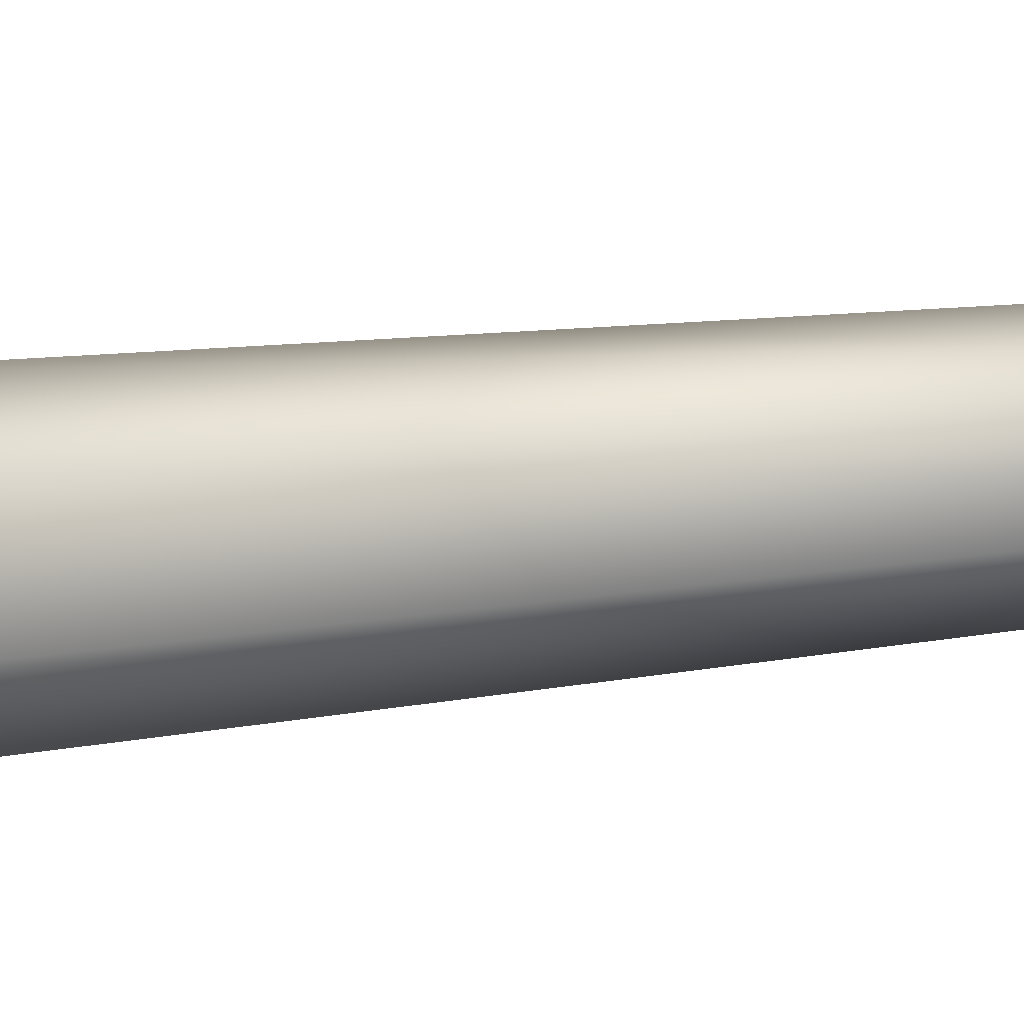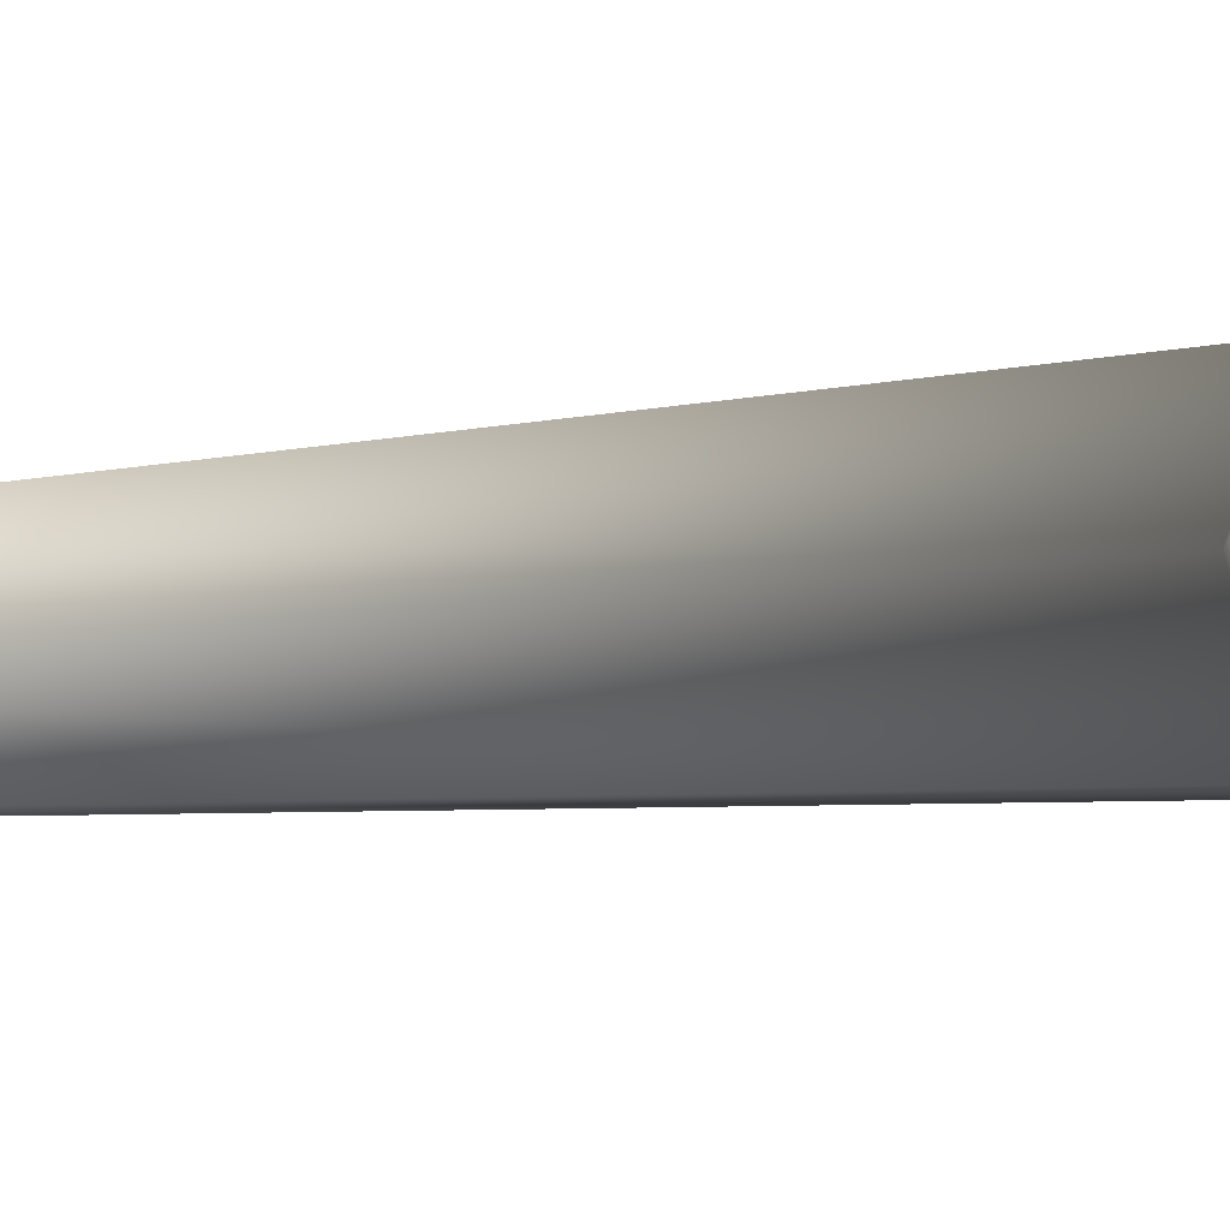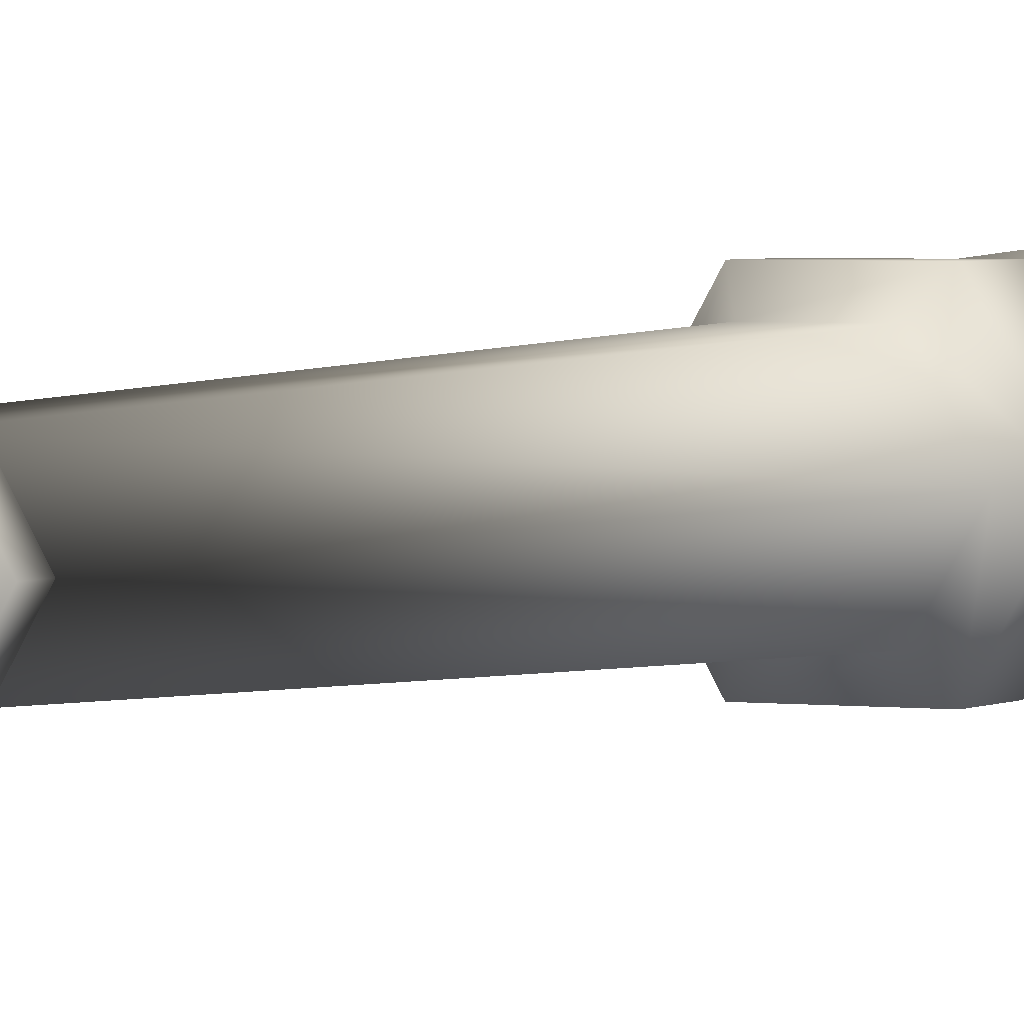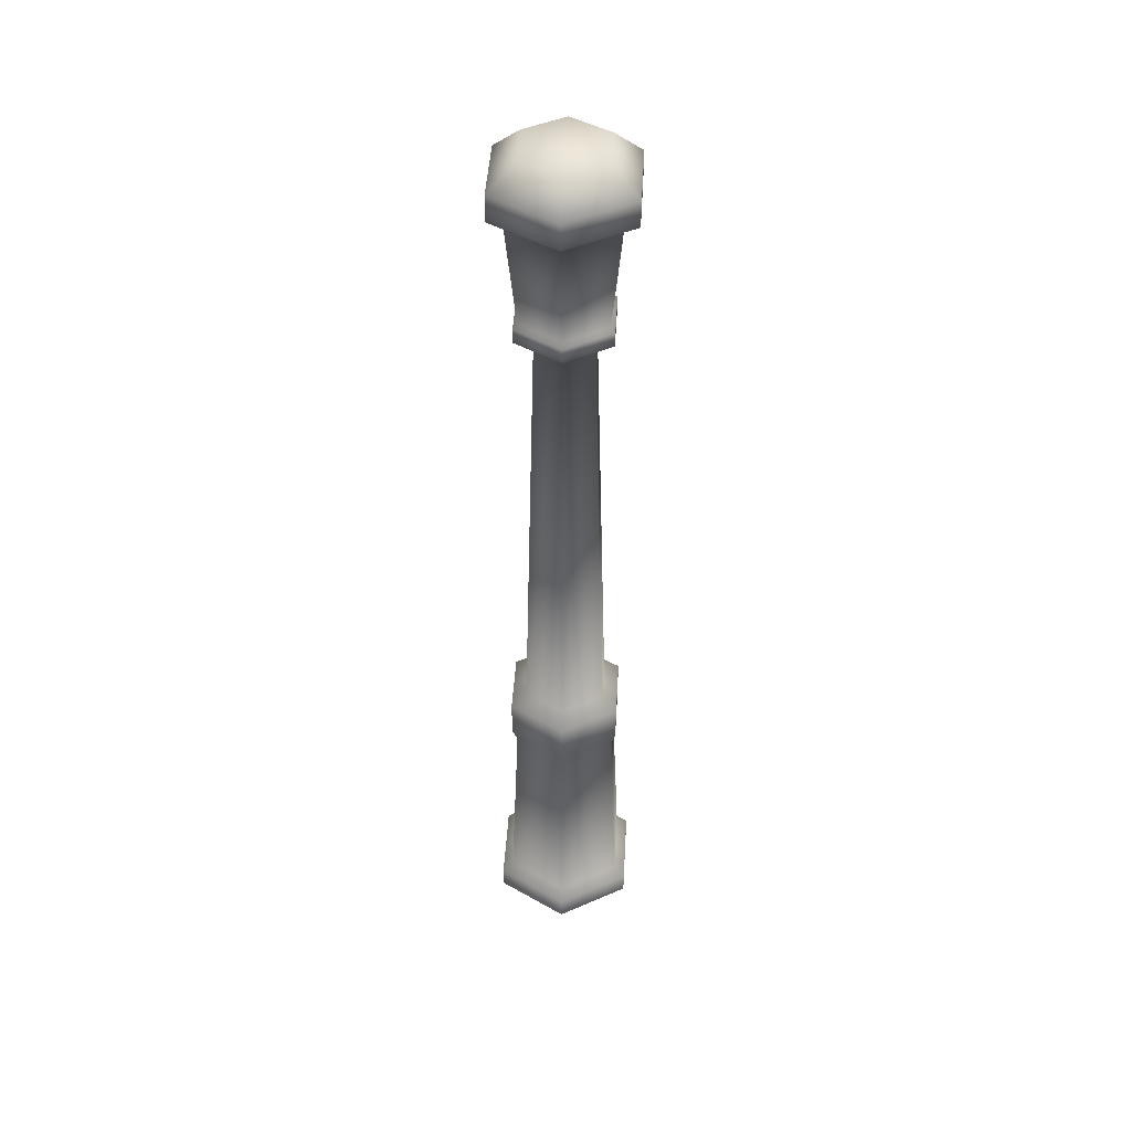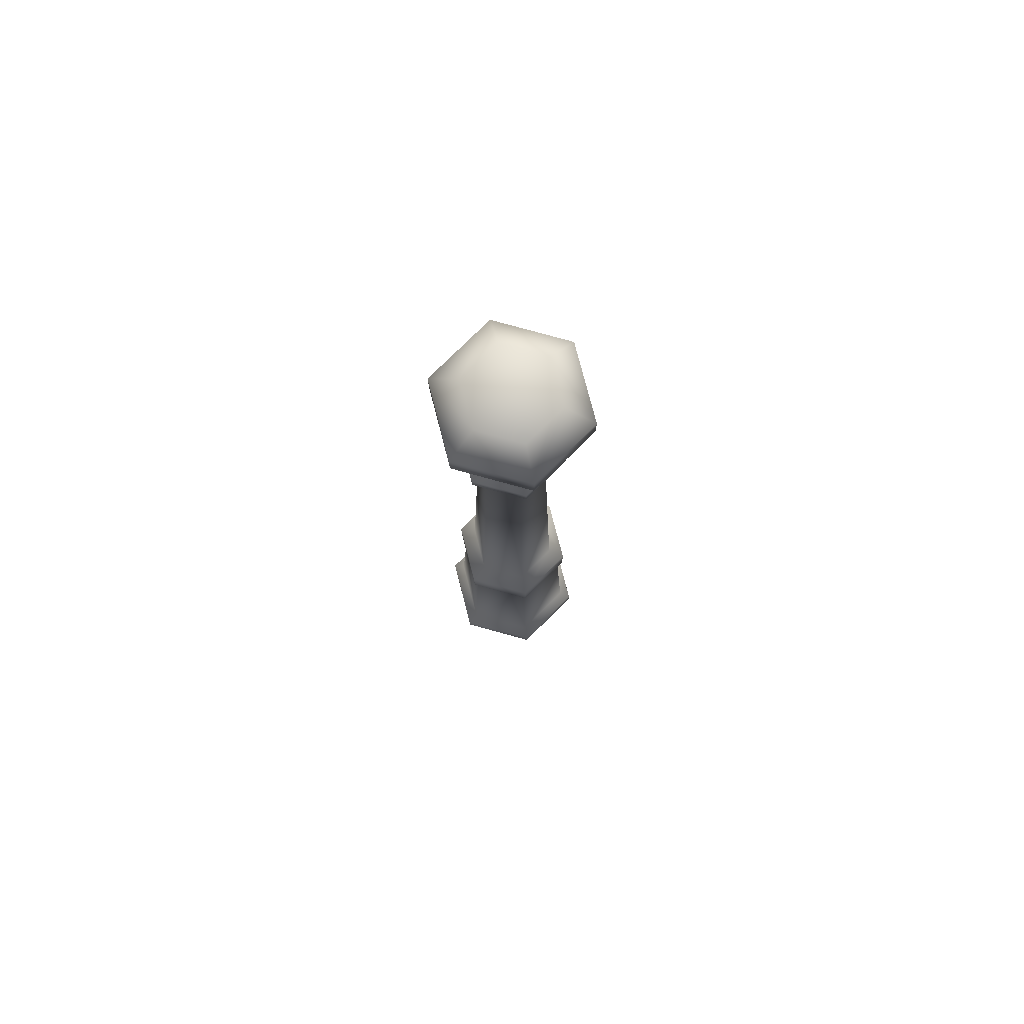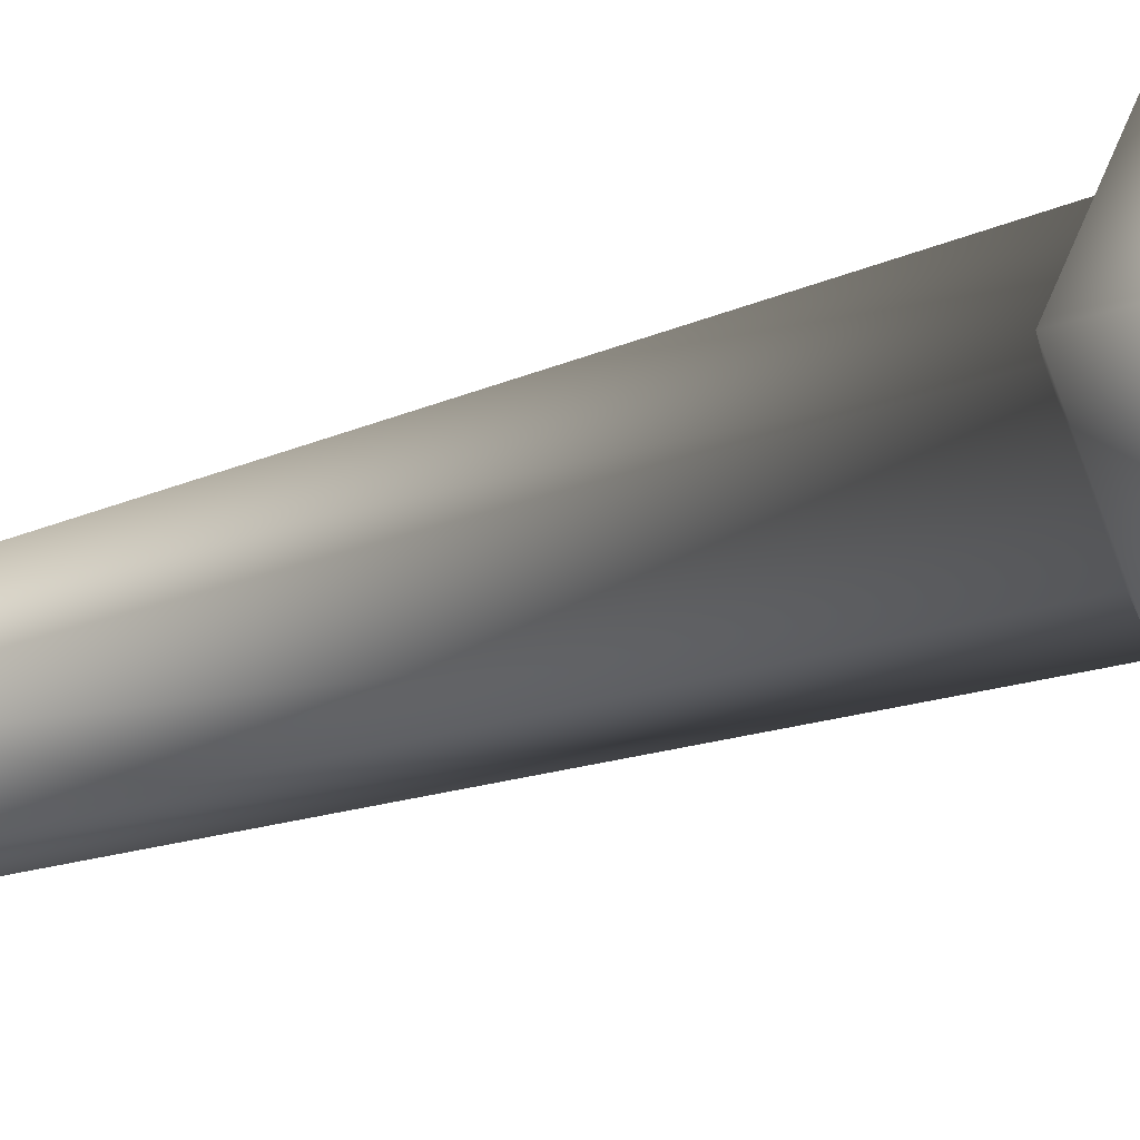
<metadata>
{"format":"obj","ext":"obj","renderer":"f3d","projection":"perspective","resolution":1024,"background":"white","views":[{"elev":29.8,"azim":79.8,"up":"+Z"},{"elev":-4.7,"azim":-52.9,"up":"+Z"},{"elev":2.5,"azim":-153.4,"up":"+Z"},{"elev":45.1,"azim":33.3,"up":"+Y"},{"elev":78.3,"azim":135.4,"up":"+Y"},{"elev":-15.1,"azim":-46.1,"up":"+Z"}]}
</metadata>
<code>
v  2.281 17.31 0
v  1.141 17.31 -1.976
v  0.7917 39.99 -1.371
v  1.583 39.99 -0
v  -1.141 17.31 -1.976
v  -0.7917 39.99 -1.371
v  -2.281 17.31 0
v  -1.583 39.99 0
v  -1.141 17.31 1.976
v  -0.7917 39.99 1.371
v  1.141 17.31 1.976
v  0.7917 39.99 1.371
v  3.139 16.66 0
v  1.57 16.66 -2.719
v  -1.57 16.66 -2.719
v  -3.139 16.66 0
v  -1.57 16.66 2.719
v  1.57 16.66 2.719
v  3.139 14.7 0
v  1.57 14.7 -2.719
v  -1.57 14.7 -2.719
v  -3.139 14.7 0
v  -1.57 14.7 2.719
v  1.57 14.7 2.719
v  2.858 13.91 0
v  1.429 13.91 -2.475
v  -1.429 13.91 -2.475
v  -2.858 13.91 0
v  -1.429 13.91 2.475
v  1.429 13.91 2.475
v  3.352 3.222 0
v  1.676 3.222 -2.903
v  -1.675 3.222 -2.903
v  -3.351 3.222 0
v  -1.675 3.222 2.903
v  1.676 3.222 2.903
v  3.968 2.745 0
v  1.984 2.745 -3.436
v  -1.984 2.745 -3.436
v  -3.967 2.745 0
v  -1.984 2.745 3.436
v  1.984 2.745 3.436
v  3.968 1.602 0
v  1.984 1.602 -3.436
v  -1.984 1.602 -3.436
v  -3.967 1.602 0
v  -1.984 1.602 3.436
v  1.984 1.602 3.436
v  1.282 40.51 -2.221
v  2.564 40.51 -0
v  -1.282 40.51 -2.221
v  -2.564 40.51 0
v  -1.282 40.51 2.221
v  1.282 40.51 2.221
v  1.282 41.25 -2.221
v  2.564 41.25 0
v  -1.282 41.25 -2.221
v  -2.564 41.25 0
v  -1.282 41.25 2.221
v  1.282 41.25 2.221
v  1.169 41.46 -2.025
v  2.338 41.46 0
v  -1.169 41.46 -2.025
v  -2.338 41.46 0
v  -1.169 41.46 2.025
v  1.169 41.46 2.025
v  1.44 46.72 -2.495
v  2.881 46.72 0
v  -1.44 46.72 -2.495
v  -2.881 46.72 0
v  -1.44 46.72 2.495
v  1.44 46.72 2.495
v  1.831 47.15 -3.171
v  3.662 47.15 0
v  -1.831 47.15 -3.171
v  -3.662 47.15 0
v  -1.831 47.15 3.171
v  1.831 47.15 3.171
v  1.831 48.45 -3.171
v  3.662 48.45 0
v  -1.831 48.45 -3.171
v  -3.662 48.45 0
v  -1.831 48.45 3.171
v  1.831 48.45 3.171
v  1.112 49.71 -1.925
v  2.223 49.71 0
v  -1.112 49.71 -1.925
v  -2.223 49.71 0
v  -1.112 49.71 1.925
v  1.112 49.71 1.925
o Cylinder003
g Cylinder003
f 1 2 3 4
f 2 5 6 3
f 5 7 8 6
f 7 9 10 8
f 9 11 12 10
f 11 1 4 12
f 2 1 13 14
f 5 2 14 15
f 7 5 15 16
f 9 7 16 17
f 11 9 17 18
f 1 11 18 13
f 14 13 19 20
f 15 14 20 21
f 16 15 21 22
f 17 16 22 23
f 18 17 23 24
f 13 18 24 19
f 20 19 25 26
f 21 20 26 27
f 22 21 27 28
f 23 22 28 29
f 24 23 29 30
f 19 24 30 25
f 26 25 31 32
f 27 26 32 33
f 28 27 33 34
f 29 28 34 35
f 30 29 35 36
f 25 30 36 31
f 32 31 37 38
f 33 32 38 39
f 34 33 39 40
f 35 34 40 41
f 36 35 41 42
f 31 36 42 37
f 38 37 43 44
f 39 38 44 45
f 40 39 45 46
f 41 40 46 47
f 42 41 47 48
f 37 42 48 43
f 4 3 49 50
f 3 6 51 49
f 6 8 52 51
f 8 10 53 52
f 10 12 54 53
f 12 4 50 54
f 50 49 55 56
f 49 51 57 55
f 51 52 58 57
f 52 53 59 58
f 53 54 60 59
f 54 50 56 60
f 56 55 61 62
f 55 57 63 61
f 57 58 64 63
f 58 59 65 64
f 59 60 66 65
f 60 56 62 66
f 62 61 67 68
f 61 63 69 67
f 63 64 70 69
f 64 65 71 70
f 65 66 72 71
f 66 62 68 72
f 68 67 73 74
f 67 69 75 73
f 69 70 76 75
f 70 71 77 76
f 71 72 78 77
f 72 68 74 78
f 74 73 79 80
f 73 75 81 79
f 75 76 82 81
f 76 77 83 82
f 77 78 84 83
f 78 74 80 84
f 80 79 85 86
f 79 81 87 85
f 81 82 88 87
f 82 83 89 88
f 83 84 90 89
f 84 80 86 90
f 85 87 88 86
f 88 89 90 86

</code>
